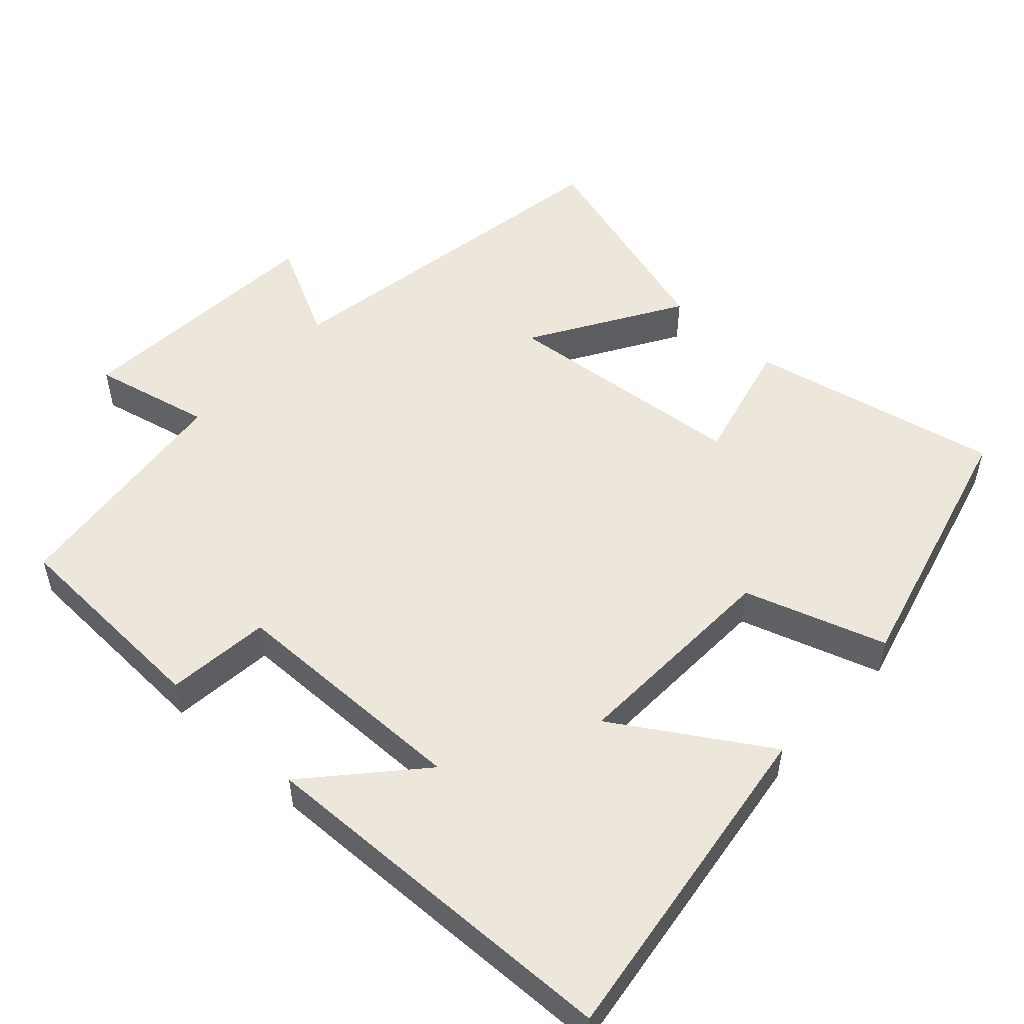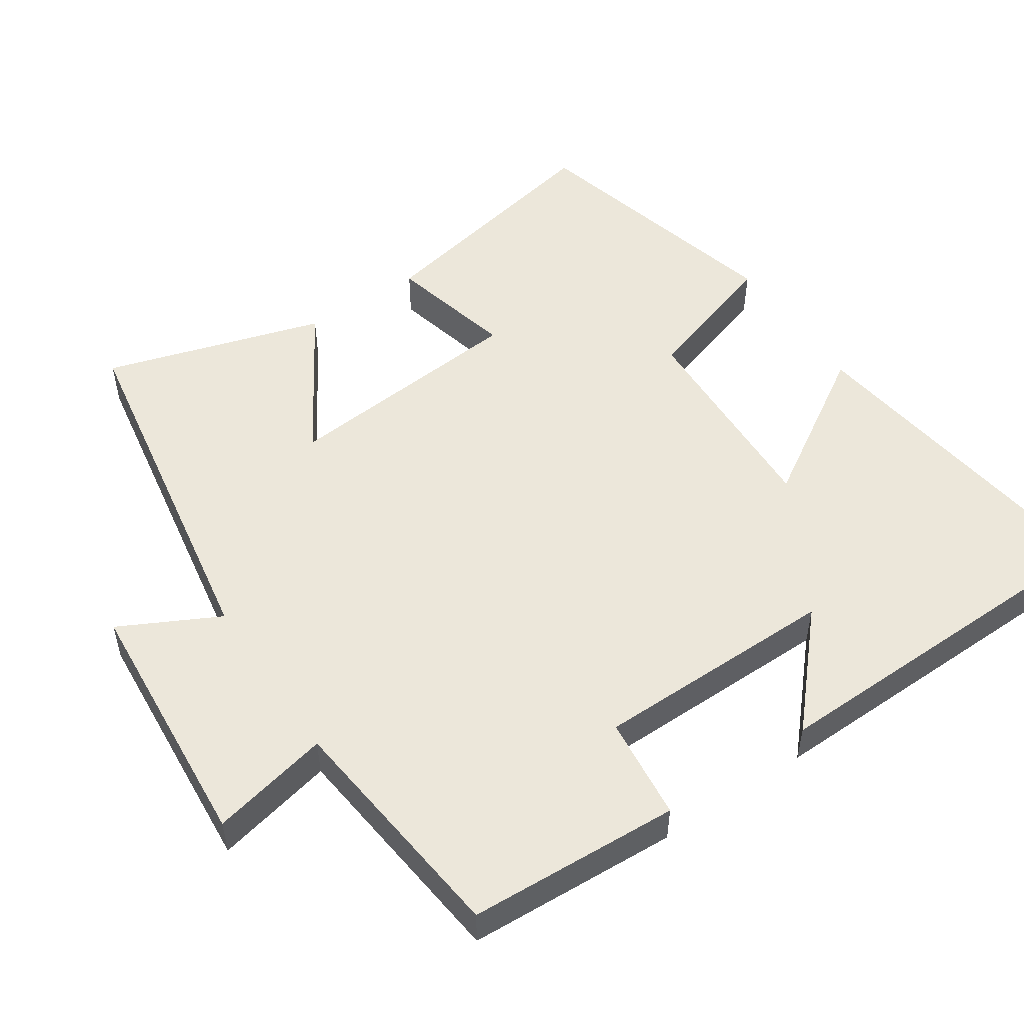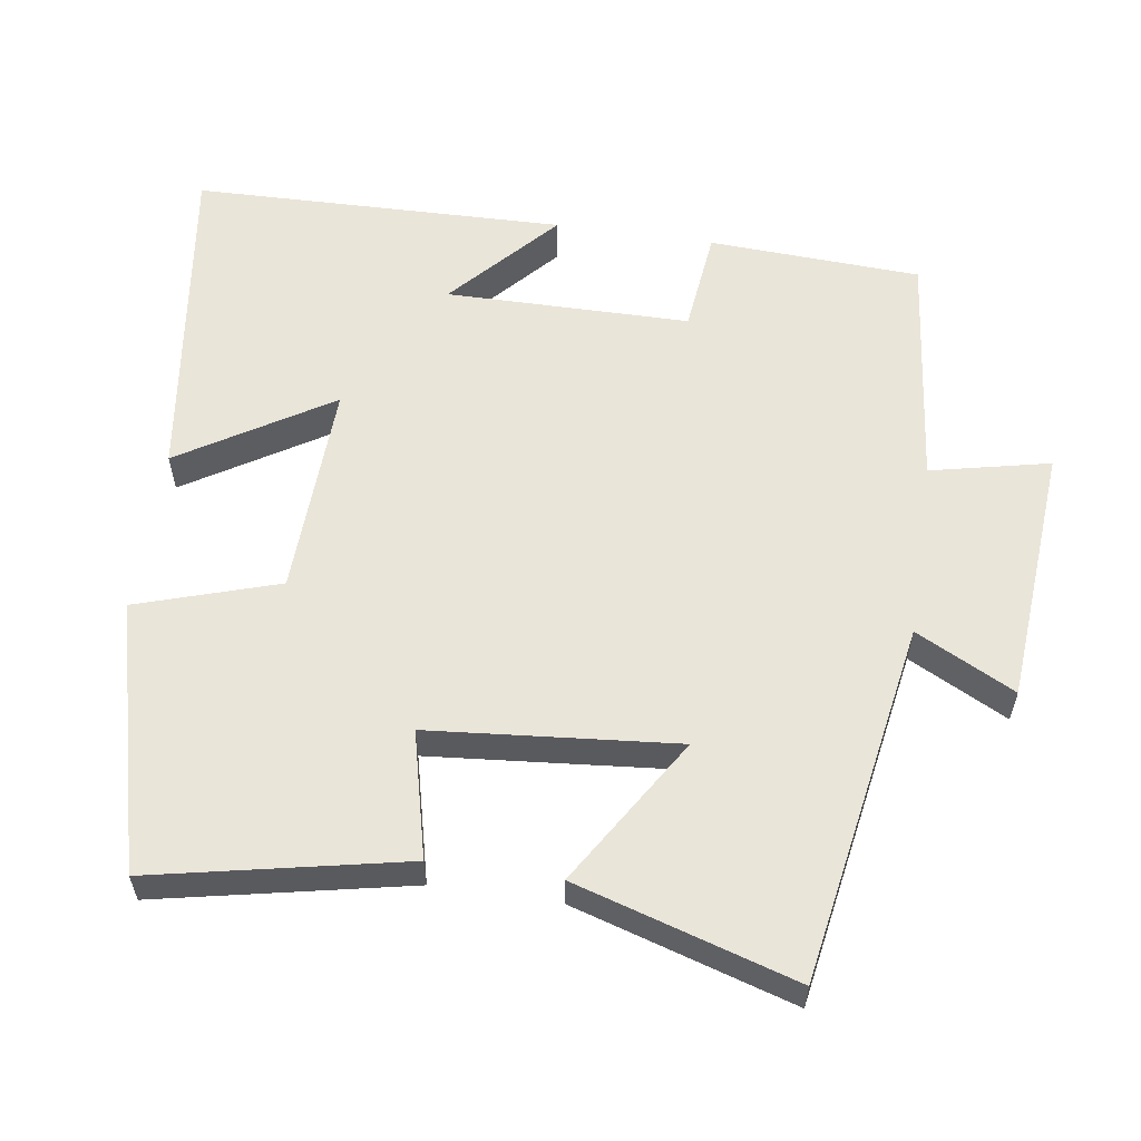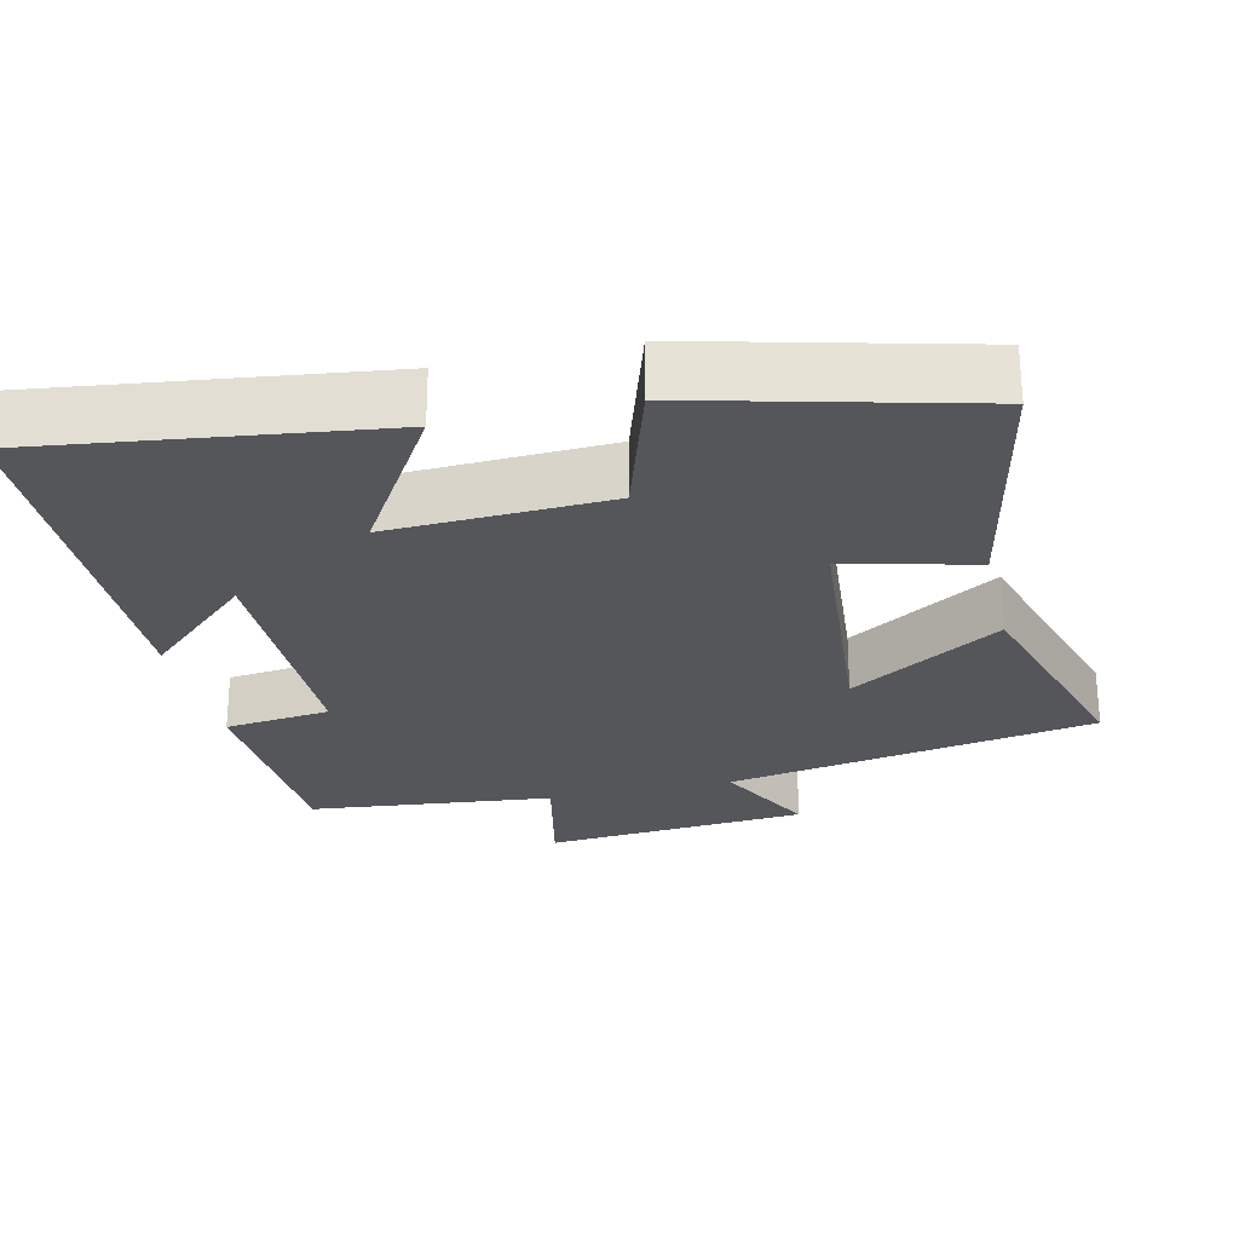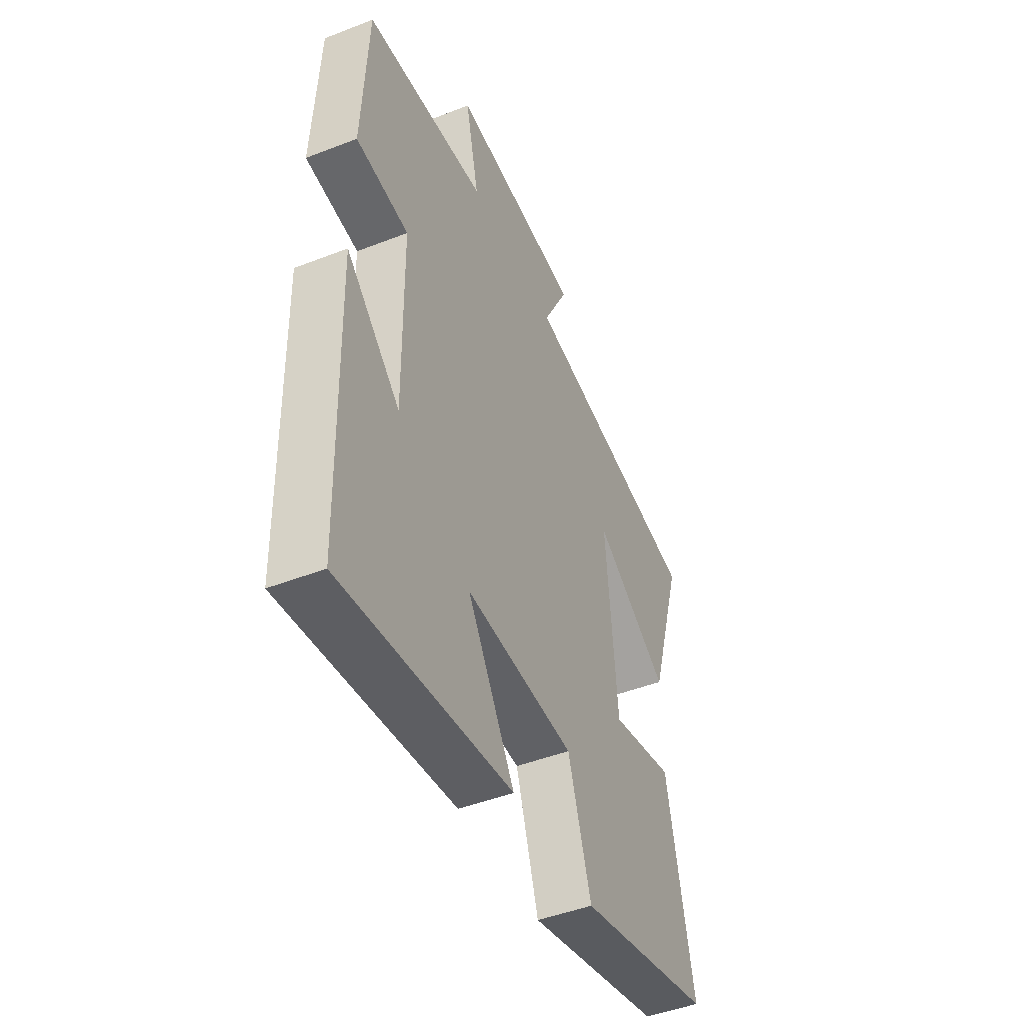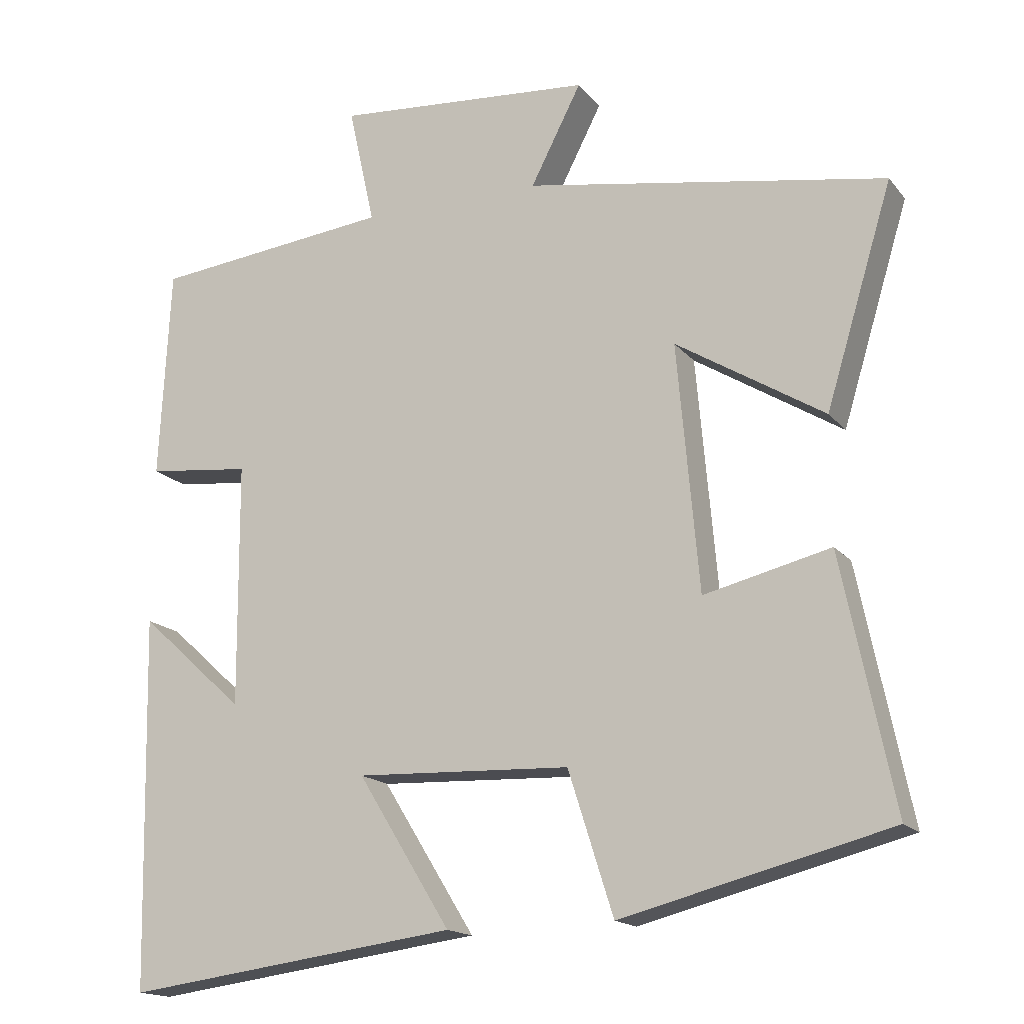
<metadata>
{"format":"obj","ext":"obj","renderer":"f3d","projection":"perspective","resolution":1024,"background":"white","views":[{"elev":52.3,"azim":132.2,"up":"+Y"},{"elev":51.9,"azim":56.0,"up":"+Y"},{"elev":58.2,"azim":-81.6,"up":"+Y"},{"elev":-26.1,"azim":-166.8,"up":"+Y"},{"elev":-46.5,"azim":113.9,"up":"+Z"},{"elev":-16.4,"azim":-154.5,"up":"+Z"}]}
</metadata>
<code>
v -0.592 0.07 0.414
v -0.094 0.07 0.5
v -0.164 0.07 0.636
v 0.192 0.07 0.664
v 0.156 0.07 0.5
v 0.485 0.07 0.464
v 0.5 0.07 0.172
v 0.357 0.07 0.156
v 0.355 0.07 -0.18
v 0.5 0.07 -0.048
v 0.489 0.07 -0.561
v 0.028 0.07 -0.5
v 0.156 0.07 -0.293
v -0.14 0.07 -0.305
v -0.202 0.07 -0.5
v -0.571 0.07 -0.406
v -0.5 0.07 -0.06
v -0.326 0.07 -0.102
v -0.296 0.07 0.238
v -0.5 0.07 0.112
v -0.592 0 0.414
v -0.094 0 0.5
v -0.164 0 0.636
v 0.192 0 0.664
v 0.156 0 0.5
v 0.485 0 0.464
v 0.5 0 0.172
v 0.357 0 0.156
v 0.355 0 -0.18
v 0.5 0 -0.048
v 0.489 0 -0.561
v 0.028 0 -0.5
v 0.156 0 -0.293
v -0.14 0 -0.305
v -0.202 0 -0.5
v -0.571 0 -0.406
v -0.5 0 -0.06
v -0.326 0 -0.102
v -0.296 0 0.238
v -0.5 0 0.112
f 19 20 1 2
f 18 19 2
f 15 16 17 18
f 14 15 18 2
f 13 14 2
f 11 12 13
f 11 13 2
f 9 10 11
f 9 11 2 3
f 8 9 3
f 5 6 7 8
f 5 8 3
f 3 4 5
f 22 21 40 39
f 22 39 38
f 38 37 36 35
f 22 38 35 34
f 22 34 33
f 33 32 31
f 22 33 31
f 31 30 29
f 23 22 31 29
f 23 29 28
f 28 27 26 25
f 23 28 25
f 25 24 23
f 1 21 22 2
f 2 22 23 3
f 3 23 24 4
f 4 24 25 5
f 5 25 26 6
f 6 26 27 7
f 7 27 28 8
f 8 28 29 9
f 9 29 30 10
f 10 30 31 11
f 11 31 32 12
f 12 32 33 13
f 13 33 34 14
f 14 34 35 15
f 15 35 36 16
f 16 36 37 17
f 17 37 38 18
f 18 38 39 19
f 19 39 40 20
f 20 40 21 1

</code>
